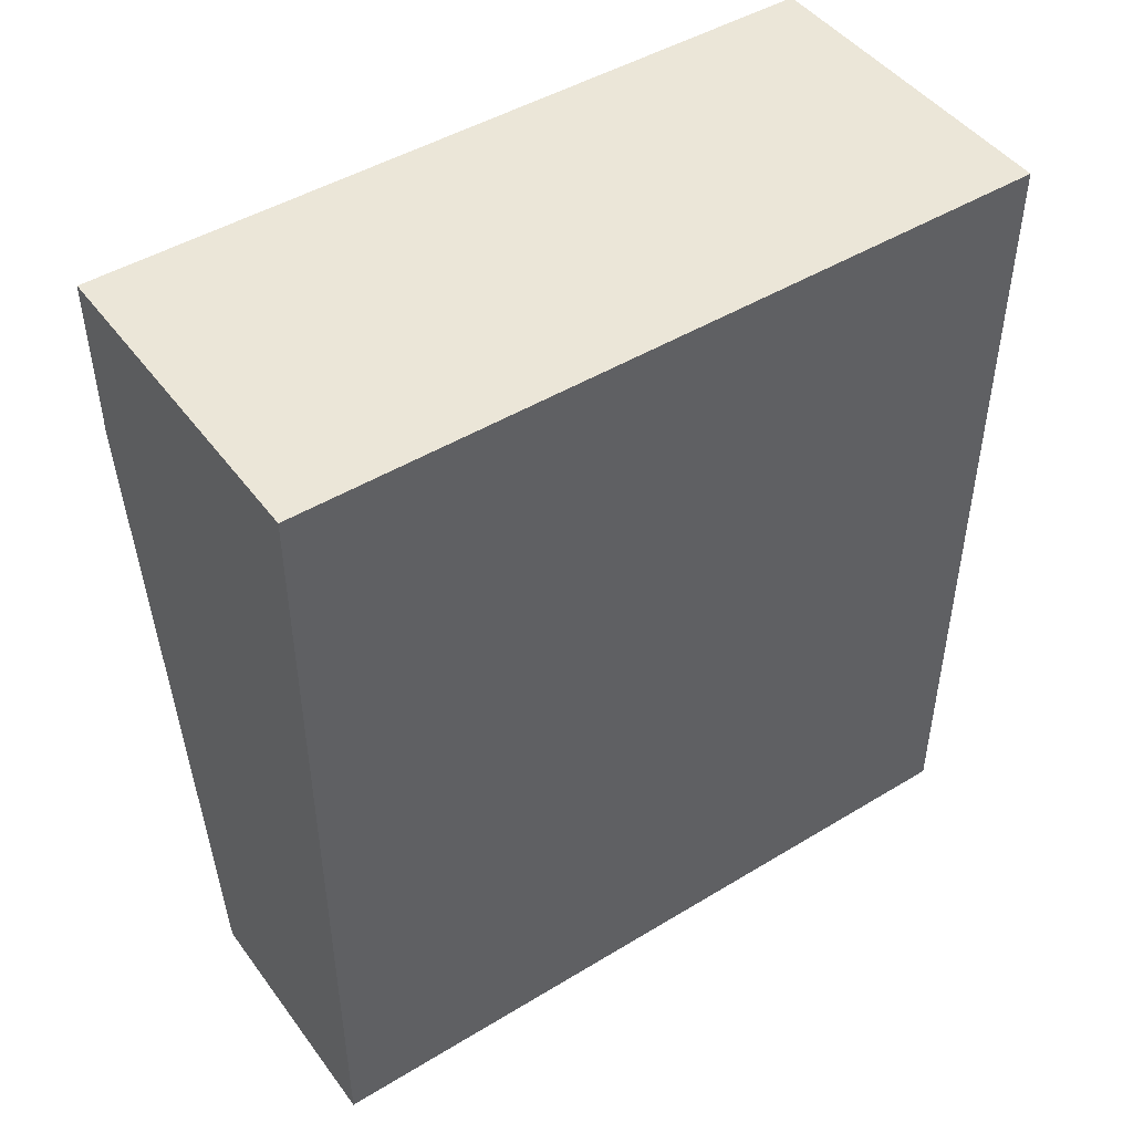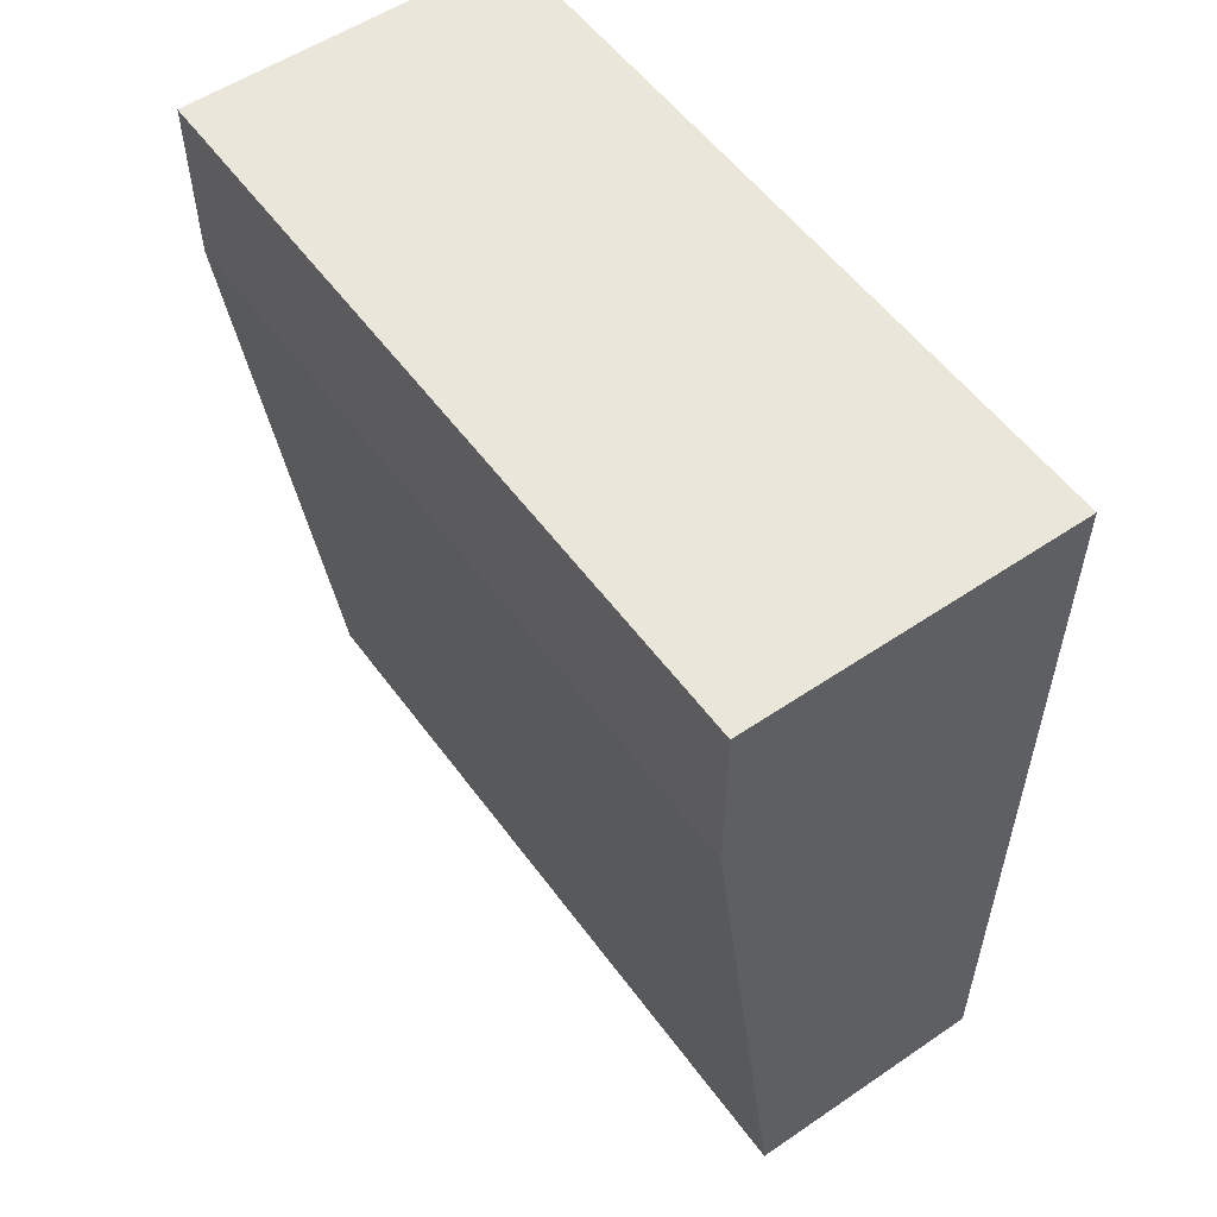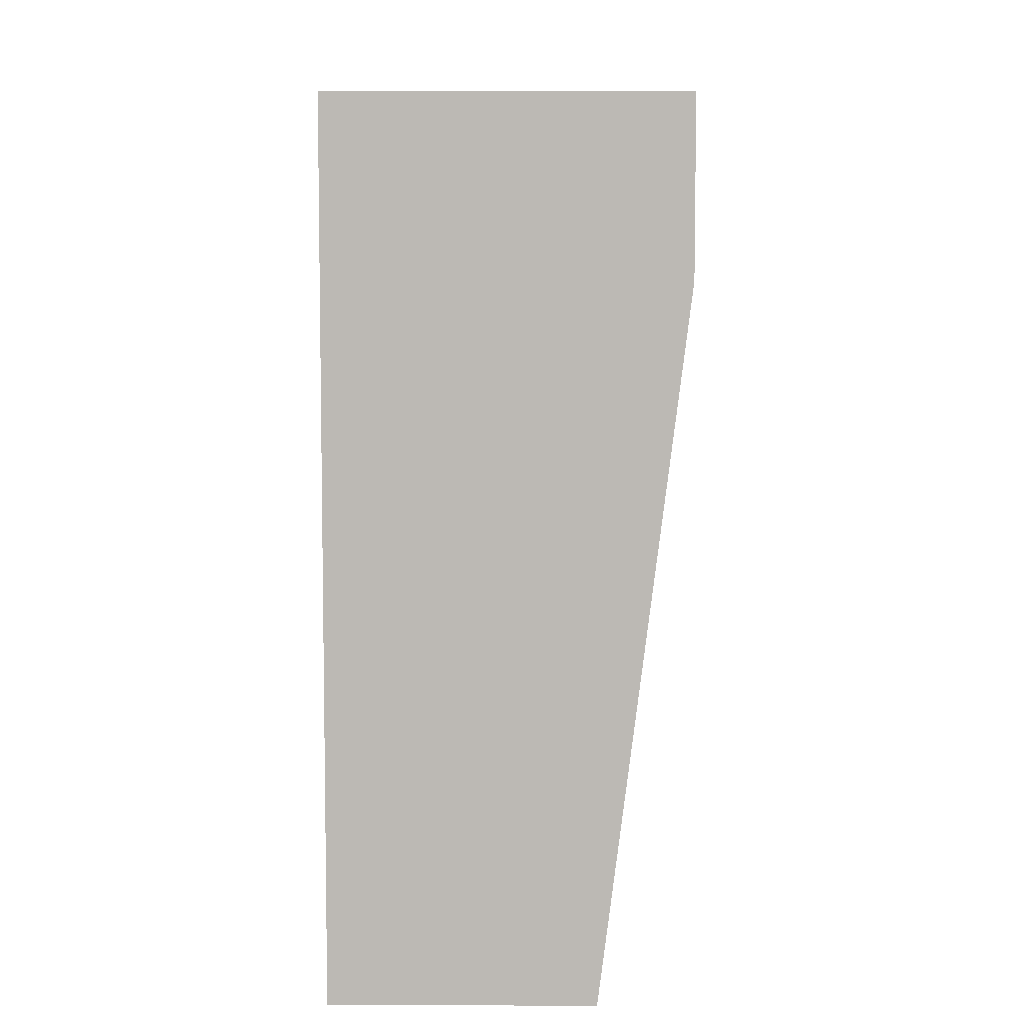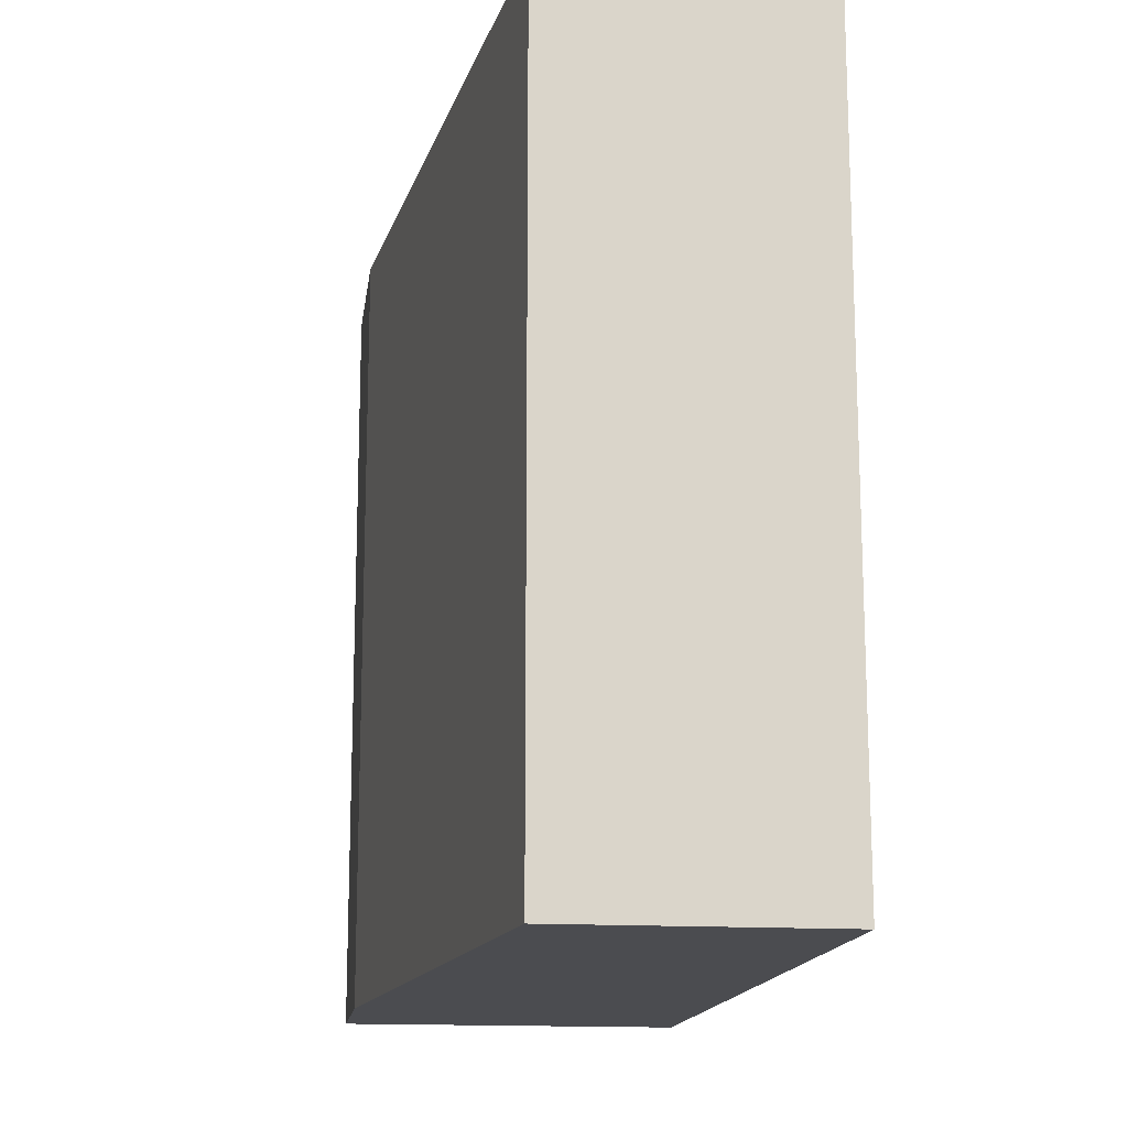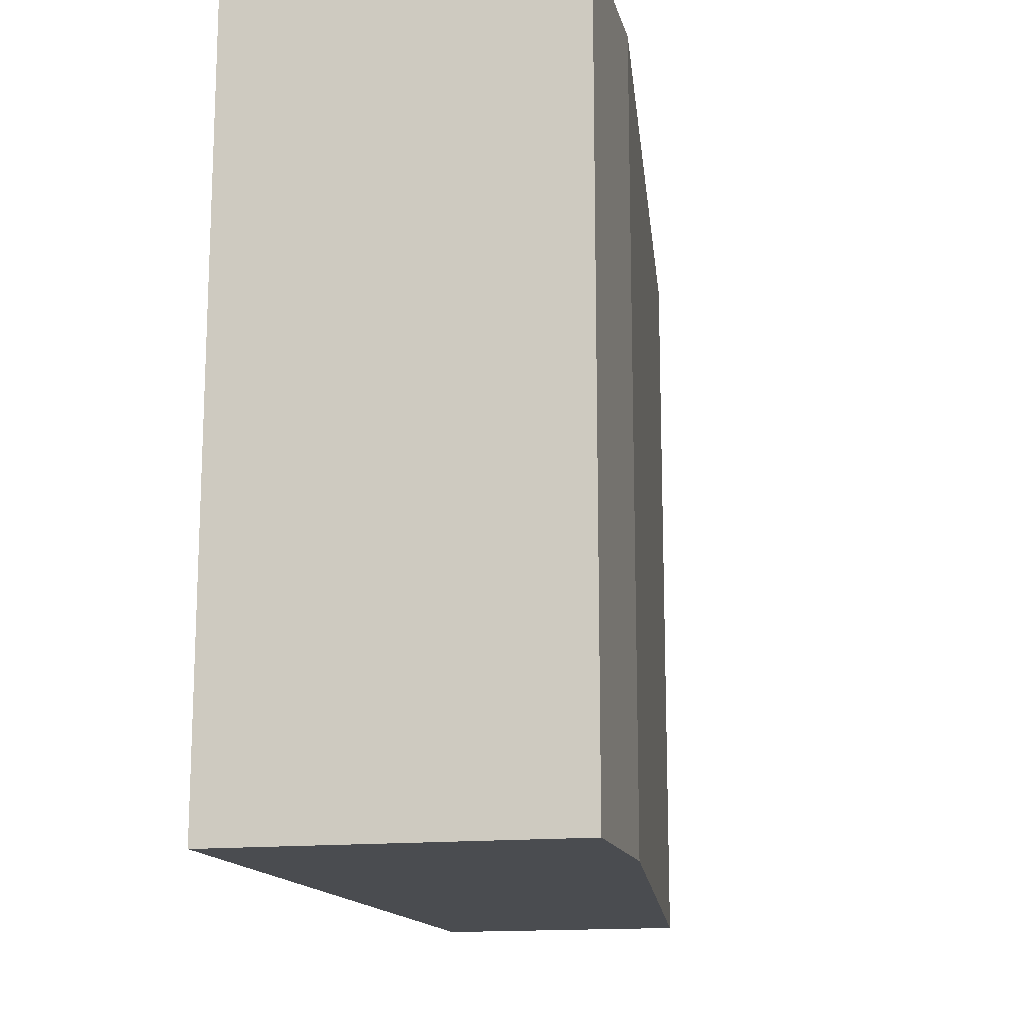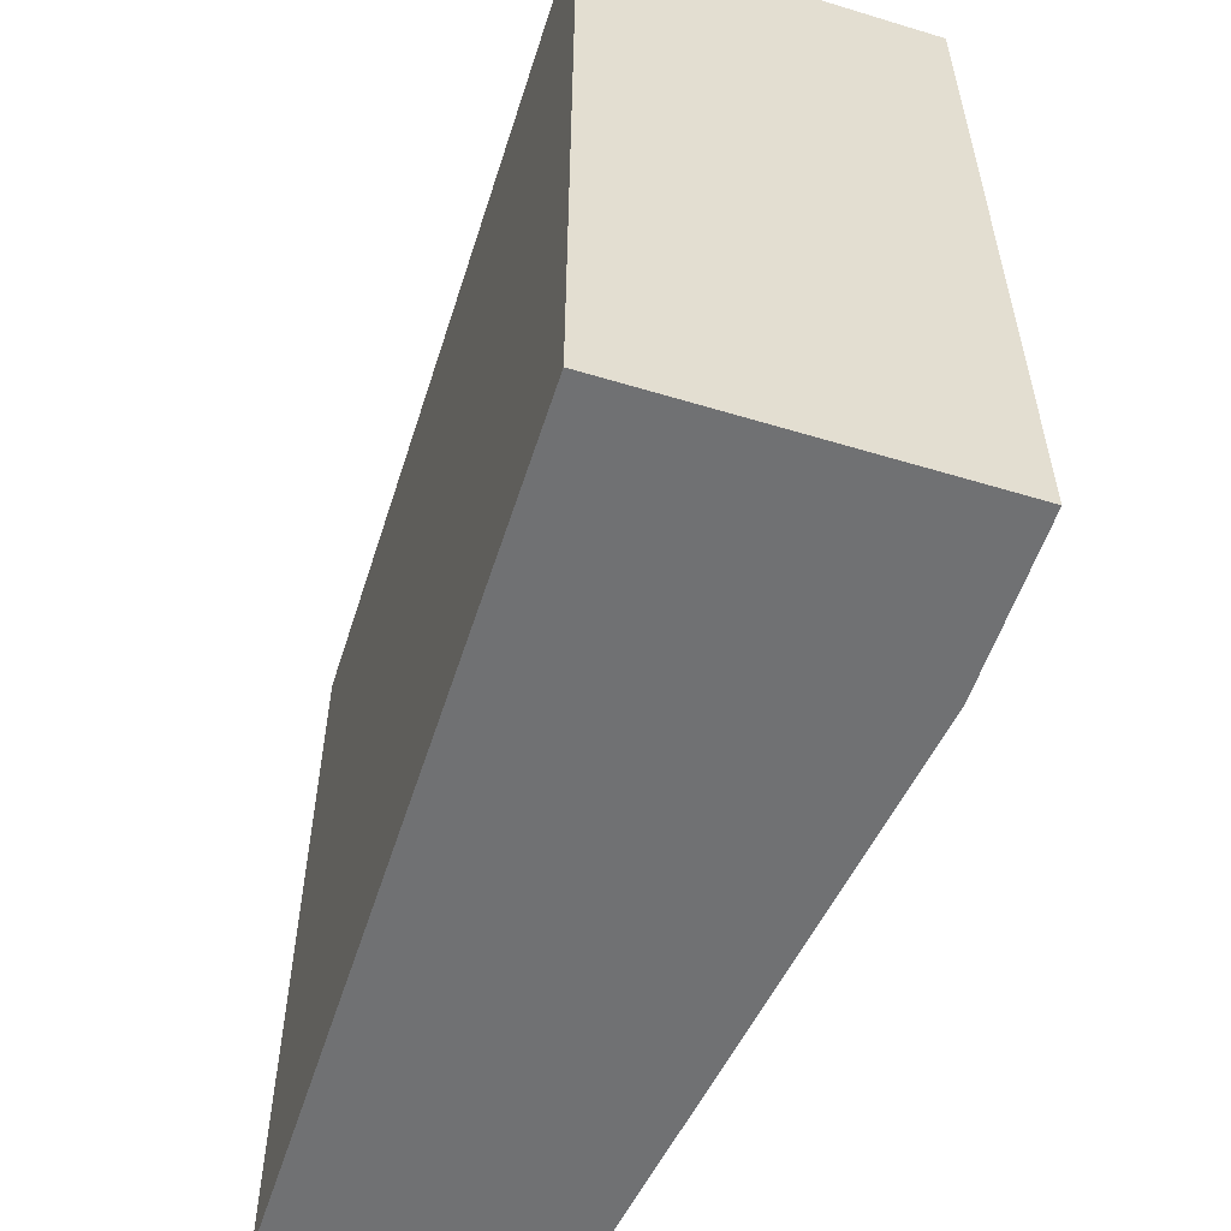
<metadata>
{"format":"obj","ext":"obj","renderer":"f3d","projection":"perspective","resolution":1024,"background":"white","views":[{"elev":46.6,"azim":-124.6,"up":"+Z"},{"elev":54.9,"azim":144.4,"up":"+Z"},{"elev":6.6,"azim":0.7,"up":"+Z"},{"elev":-15.2,"azim":172.4,"up":"+Y"},{"elev":-15.0,"azim":13.1,"up":"+Y"},{"elev":-55.2,"azim":-17.7,"up":"+Y"}]}
</metadata>
<code>
v -0.01662 -0.04693 0.06772
v -0.01662 -0.01761 0.06772
v -0.02639 -0.04693 0.06772
v -0.02639 -0.04693 0.1003
v -0.02639 -0.01761 0.06772
v -0.02639 -0.01761 0.1003
v -0.01336 -0.04693 0.1003
v -0.01336 -0.04693 0.09379
v -0.01336 -0.01761 0.1003
v -0.01336 -0.01761 0.09379
f 9 8 10
f 5 3 4
f 3 5 1
f 4 3 1
f 9 5 6
f 5 4 6
f 4 9 6
f 9 4 7
f 4 1 7
f 5 9 2
f 1 5 2
f 1 2 8
f 9 7 8
f 7 1 8
f 2 9 10
f 8 2 10

</code>
